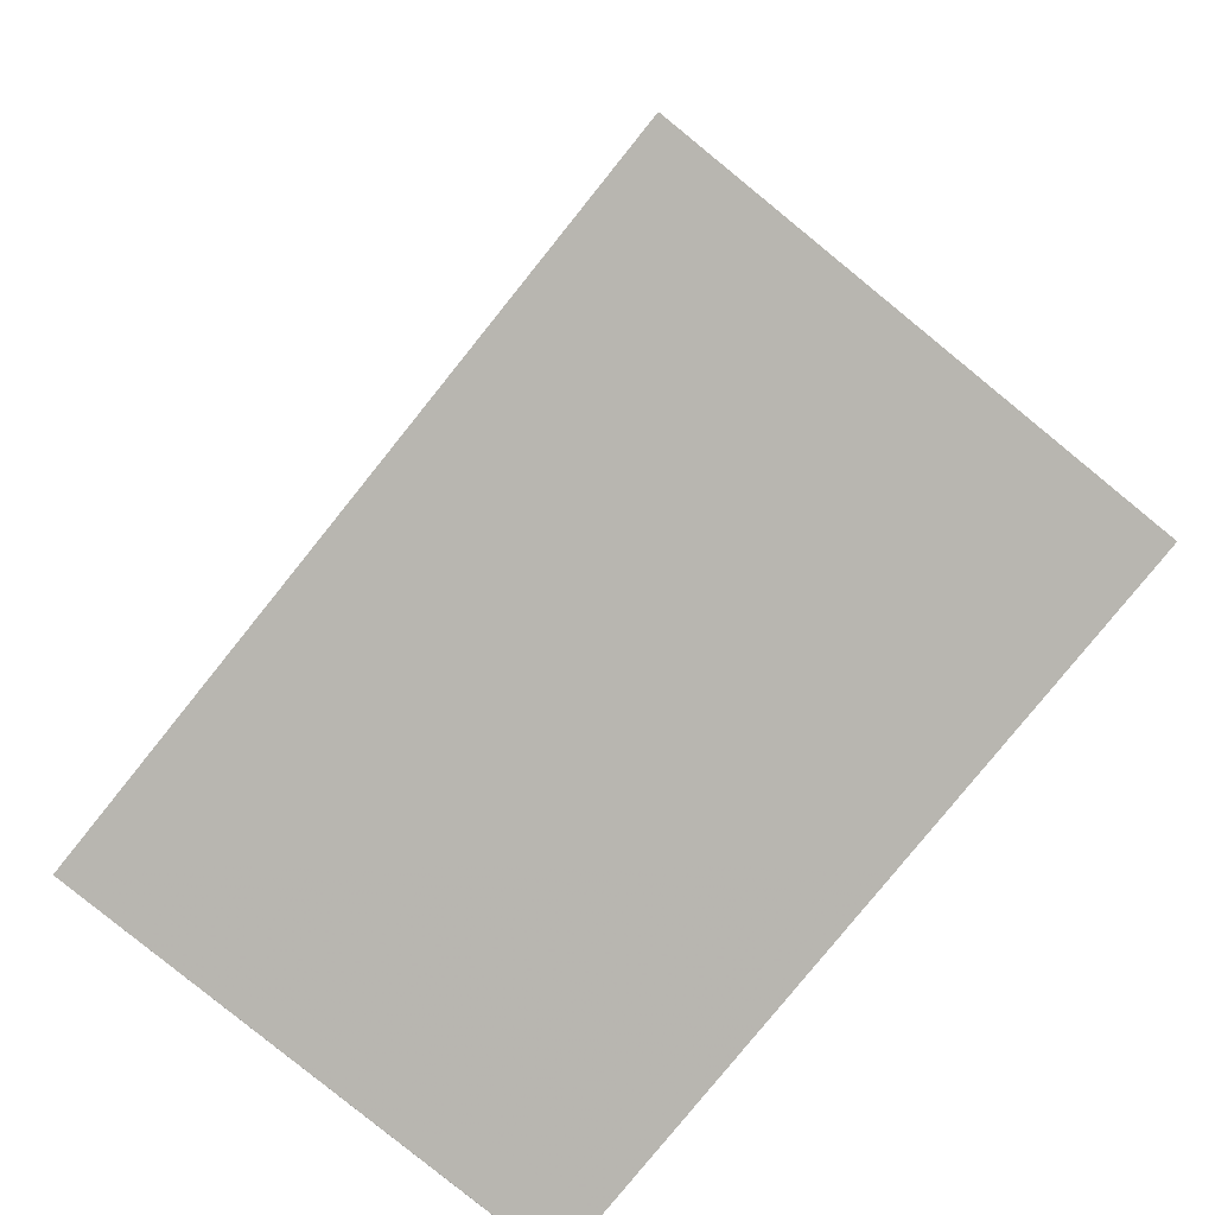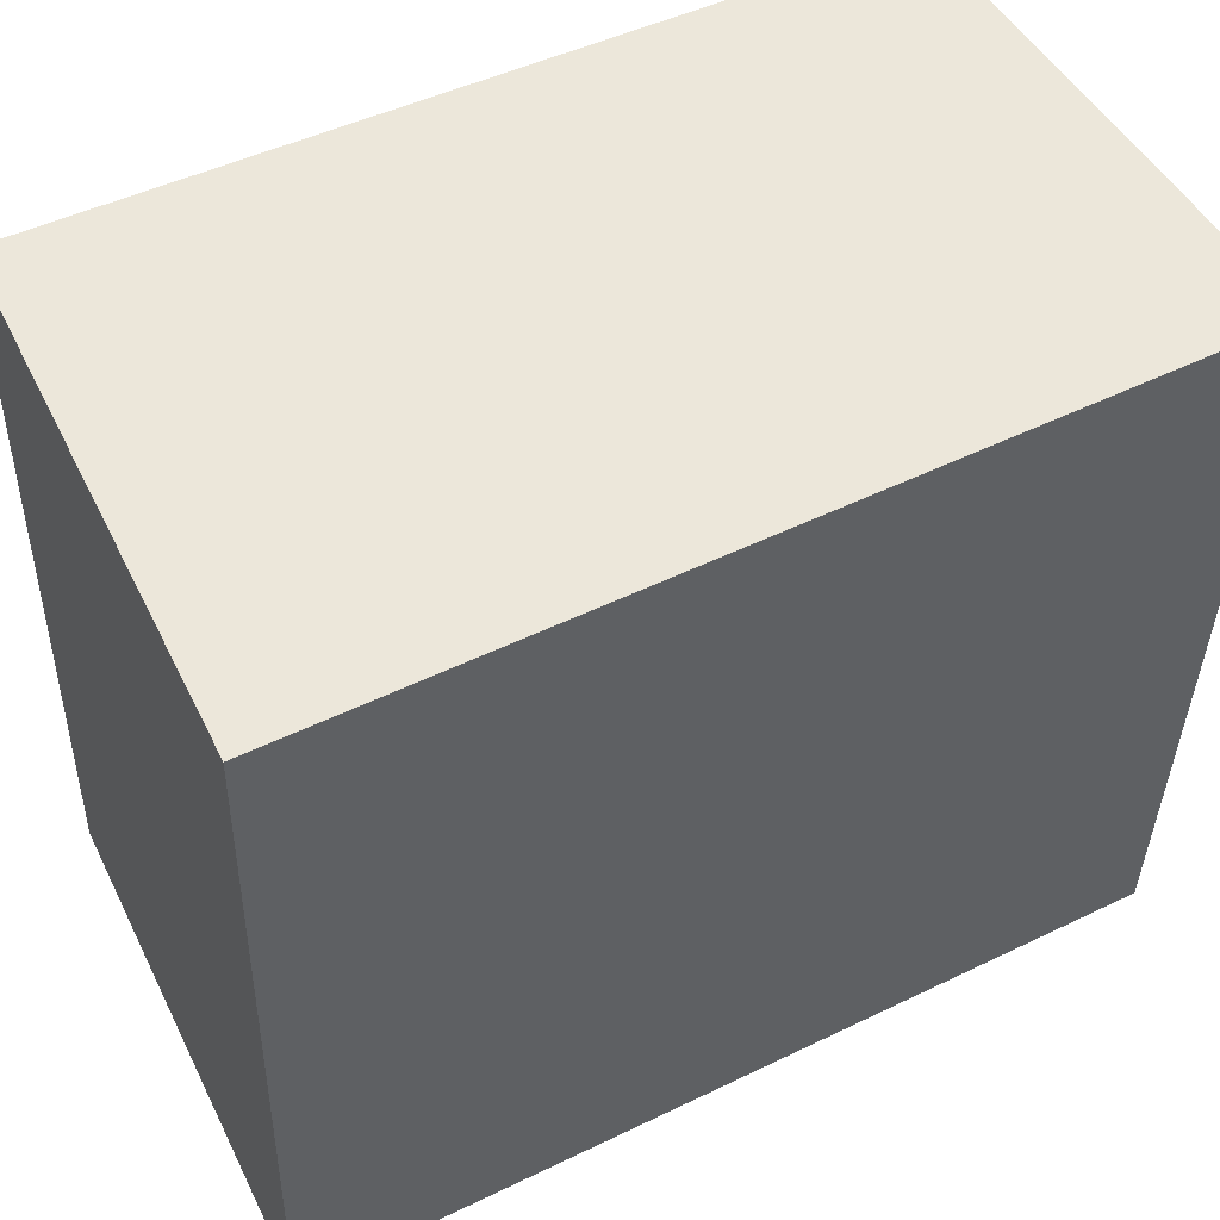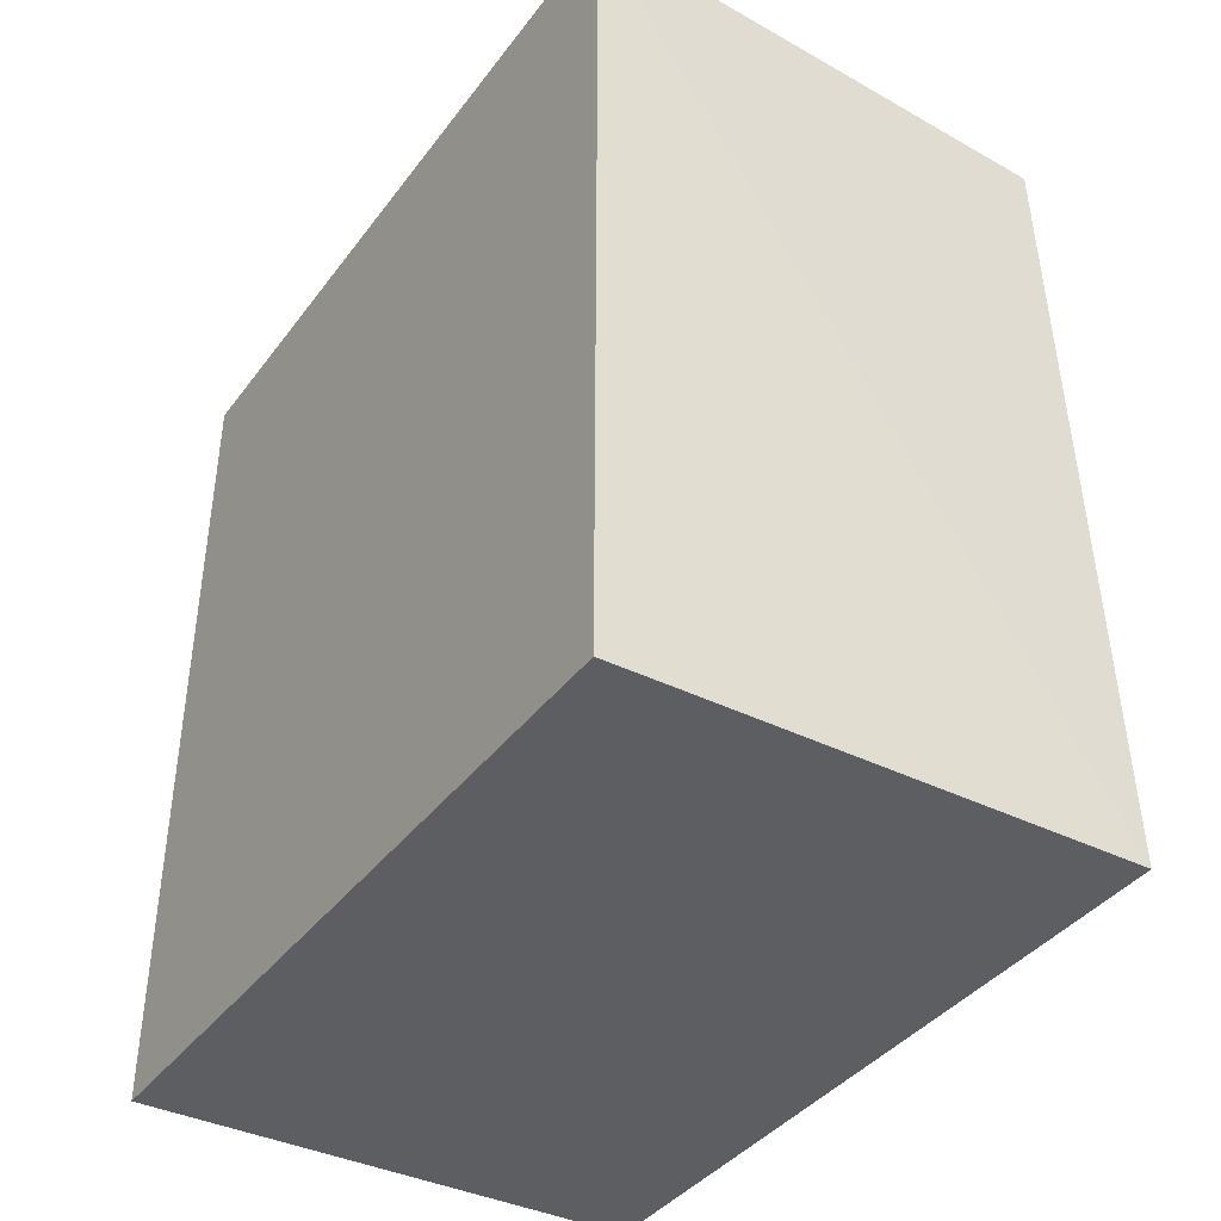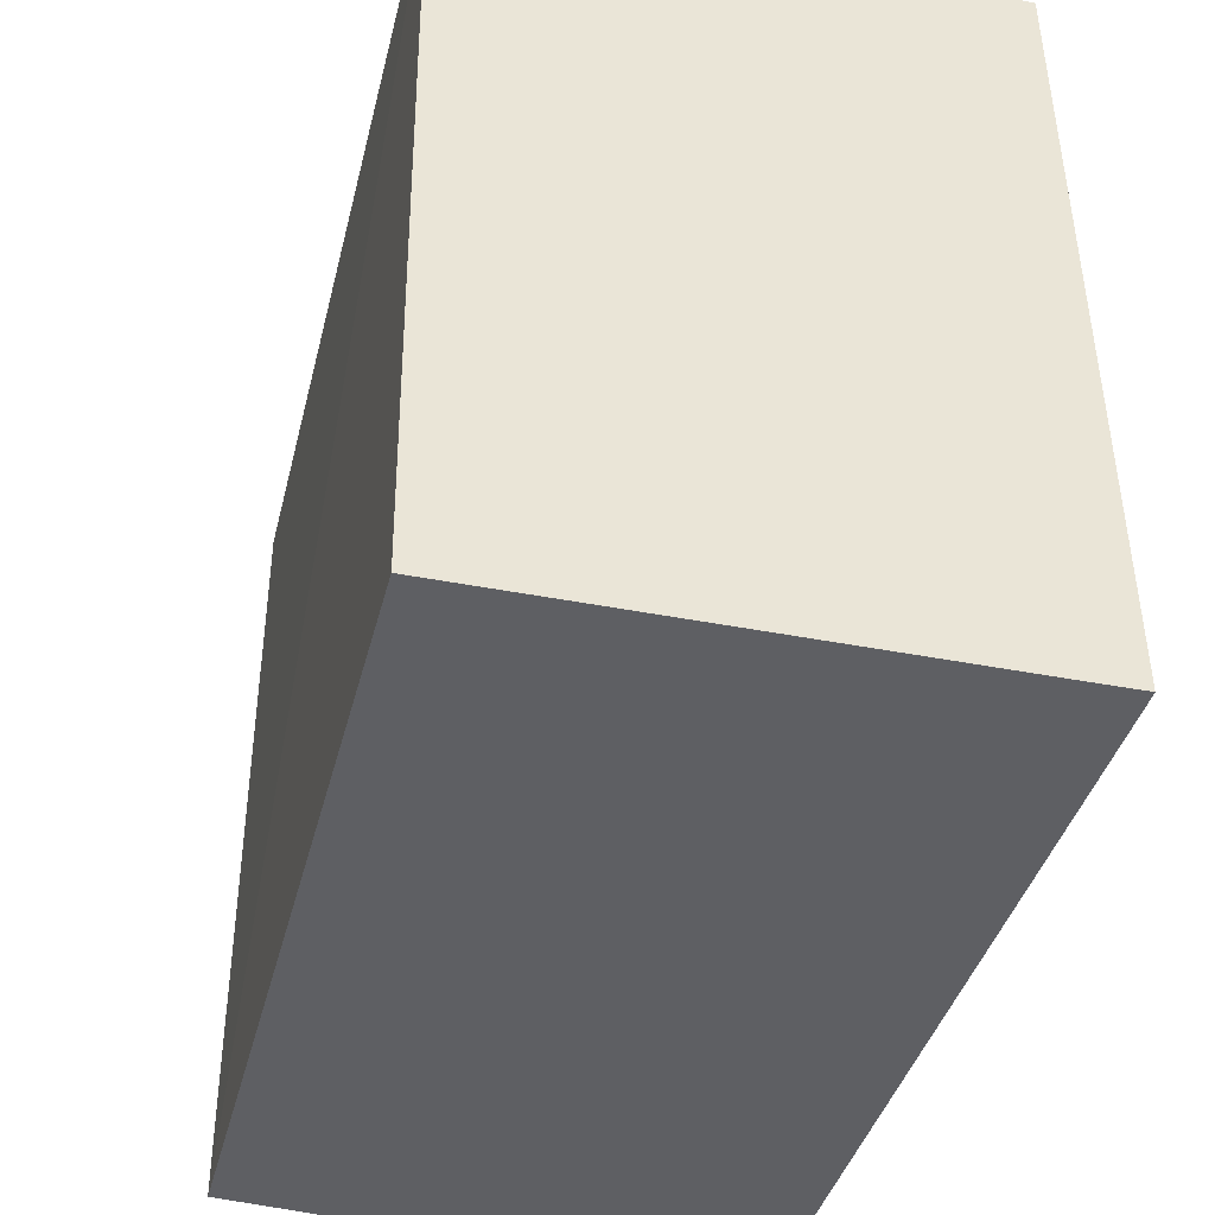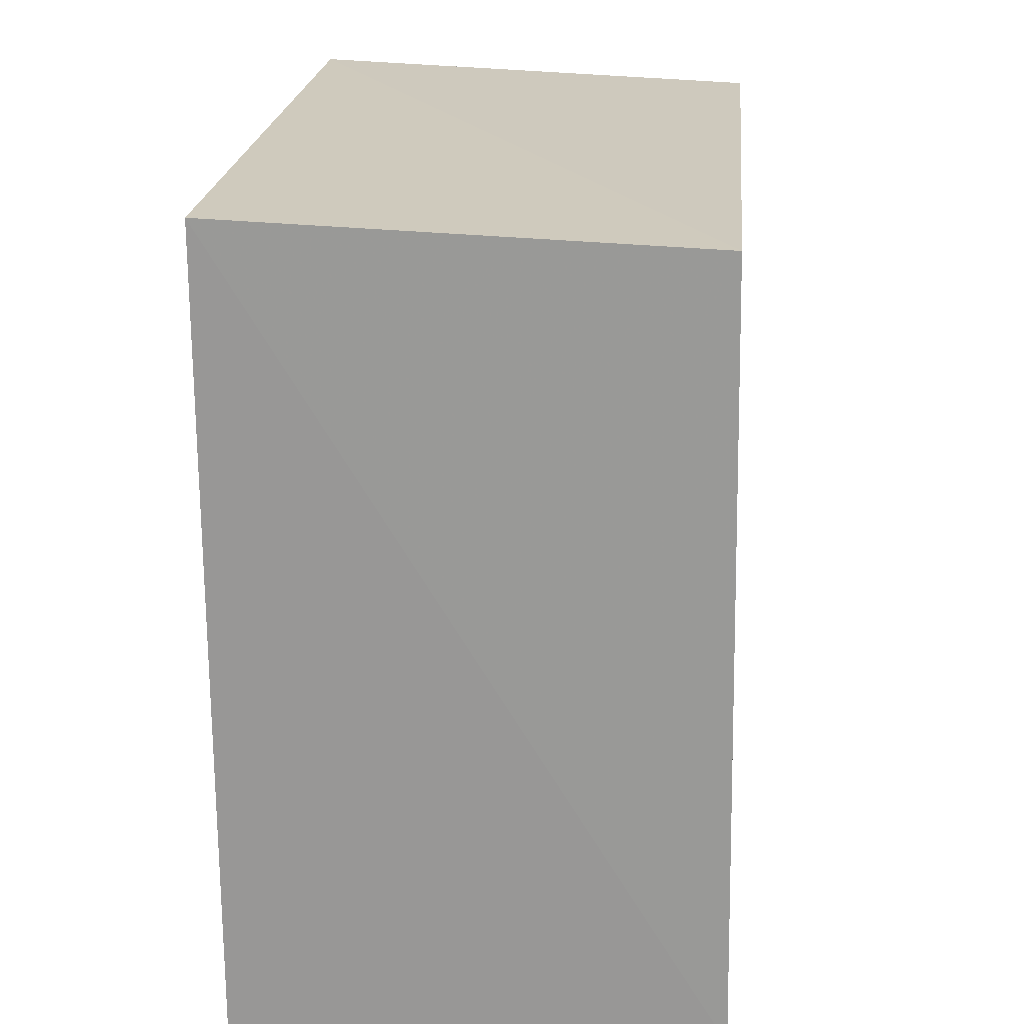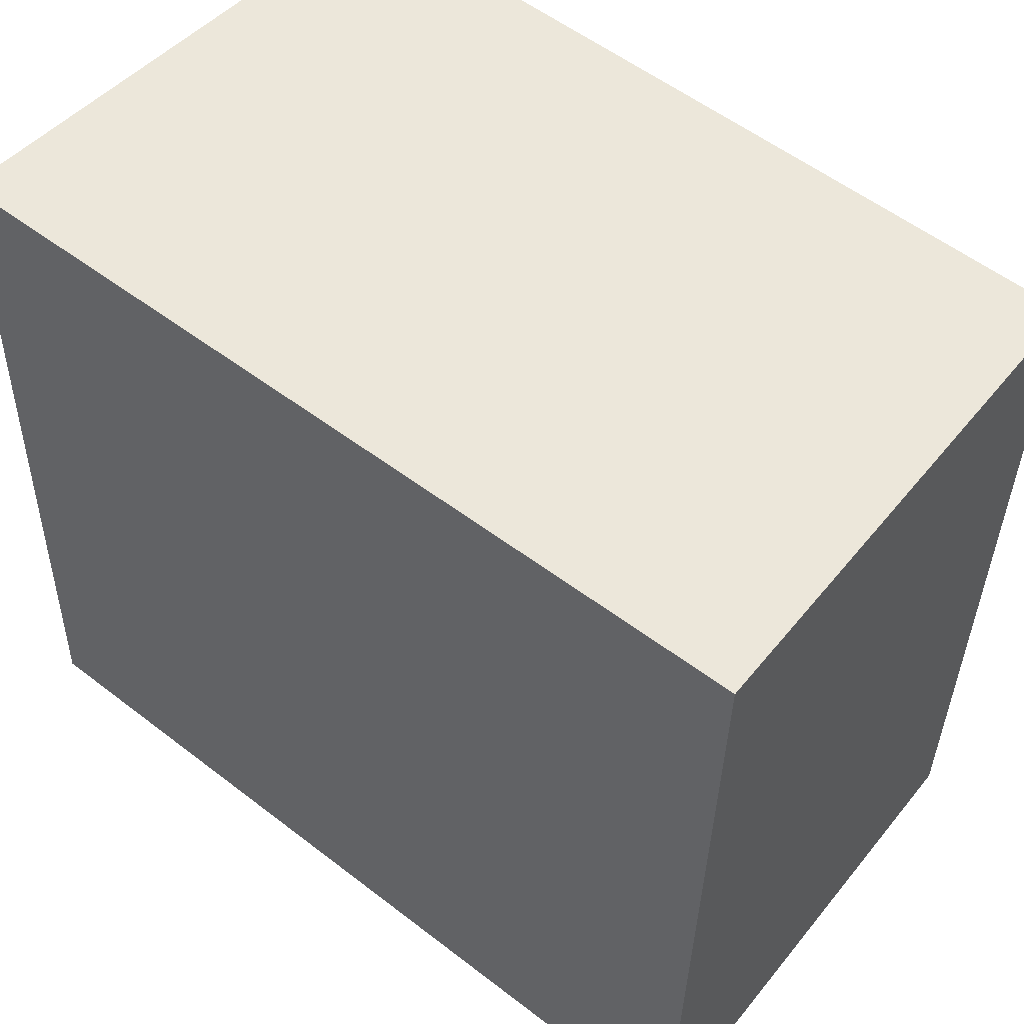
<metadata>
{"format":"obj","ext":"obj","renderer":"f3d","projection":"perspective","resolution":1024,"background":"white","views":[{"elev":-79.2,"azim":-39.1,"up":"+Y"},{"elev":51.9,"azim":62.4,"up":"+Z"},{"elev":-40.6,"azim":147.3,"up":"+Y"},{"elev":-40.9,"azim":-15.1,"up":"+Z"},{"elev":20.7,"azim":-174.5,"up":"+Y"},{"elev":51.5,"azim":130.0,"up":"+Z"}]}
</metadata>
<code>
v -0.1188 0.03757 0.1343
v -0.1188 -0.03631 0.1343
v -0.1189 0.03584 0.06835
v -0.162 0.03411 0.0688
v -0.1636 -0.03498 0.1342
v -0.1188 -0.03798 0.0684
v -0.1618 0.03575 0.1344
v -0.1633 -0.03671 0.06837
v -0.1238 -0.03784 0.06838
f 1 2 3
f 1 3 4
f 6 3 2
f 7 5 2
f 7 2 1
f 7 1 4
f 7 4 5
f 8 4 3
f 8 5 4
f 8 6 2
f 8 2 5
f 9 8 3
f 9 3 6
f 9 6 8

</code>
